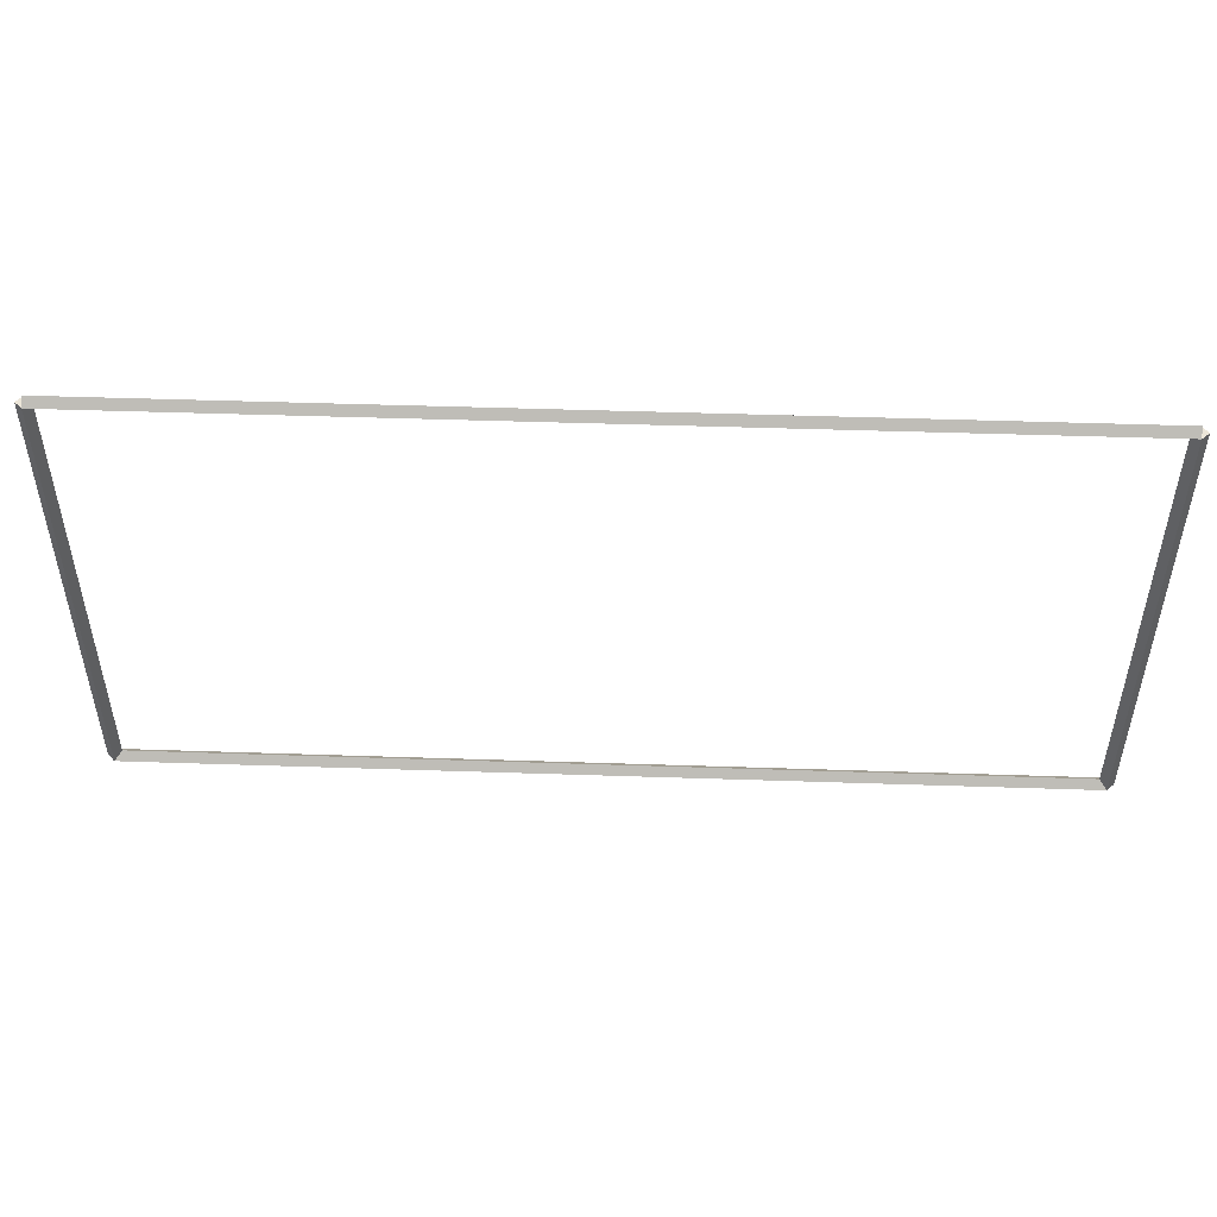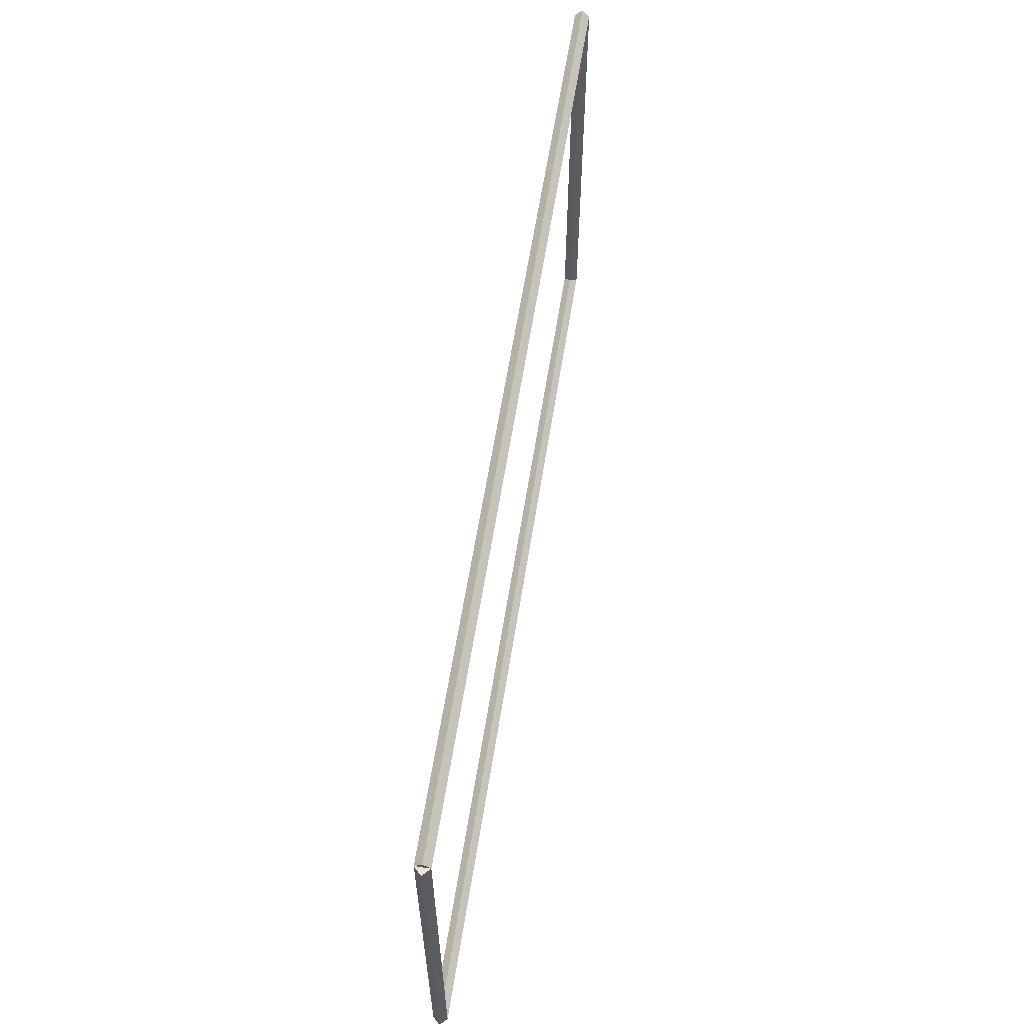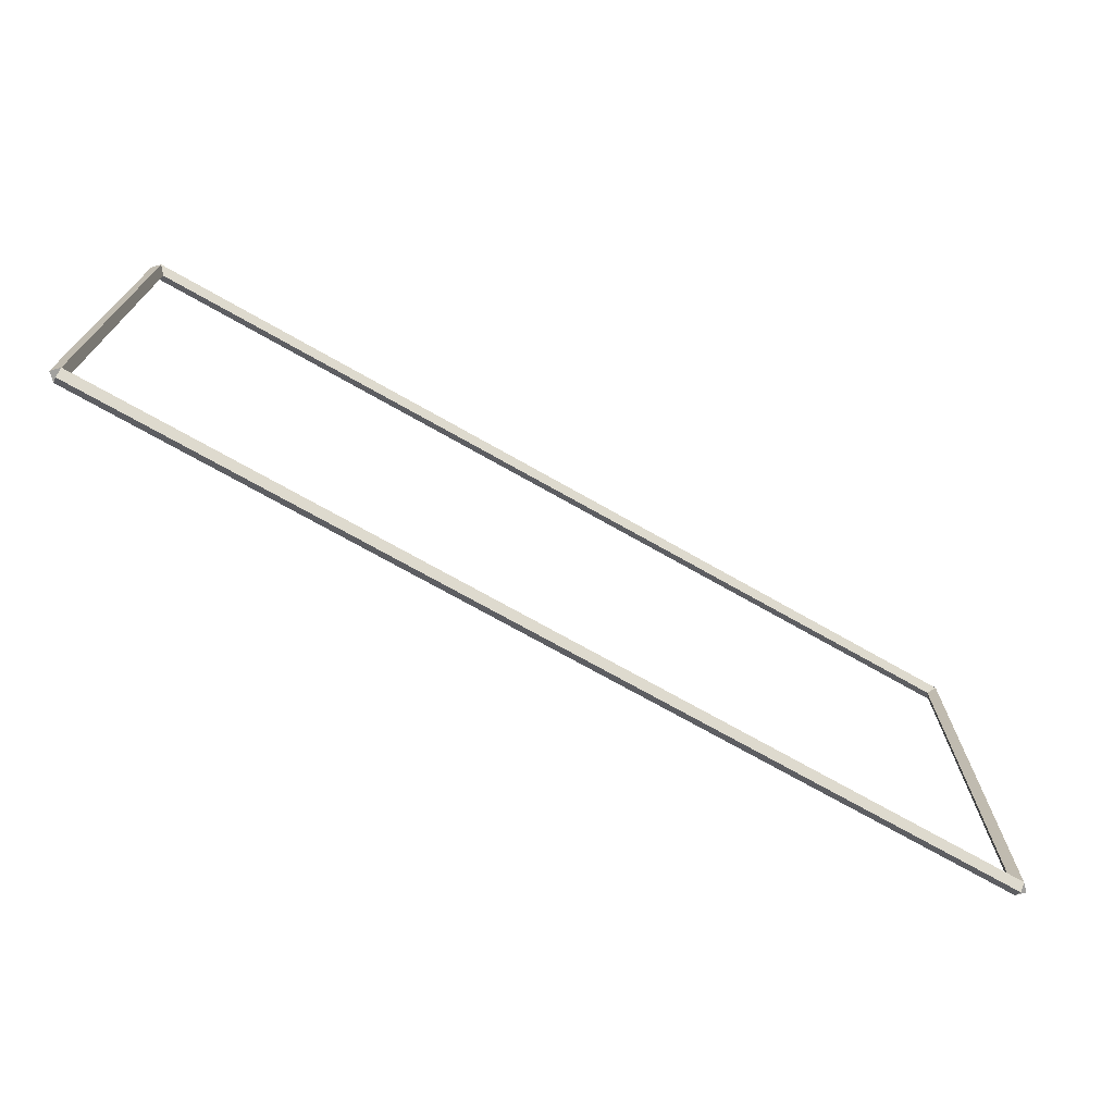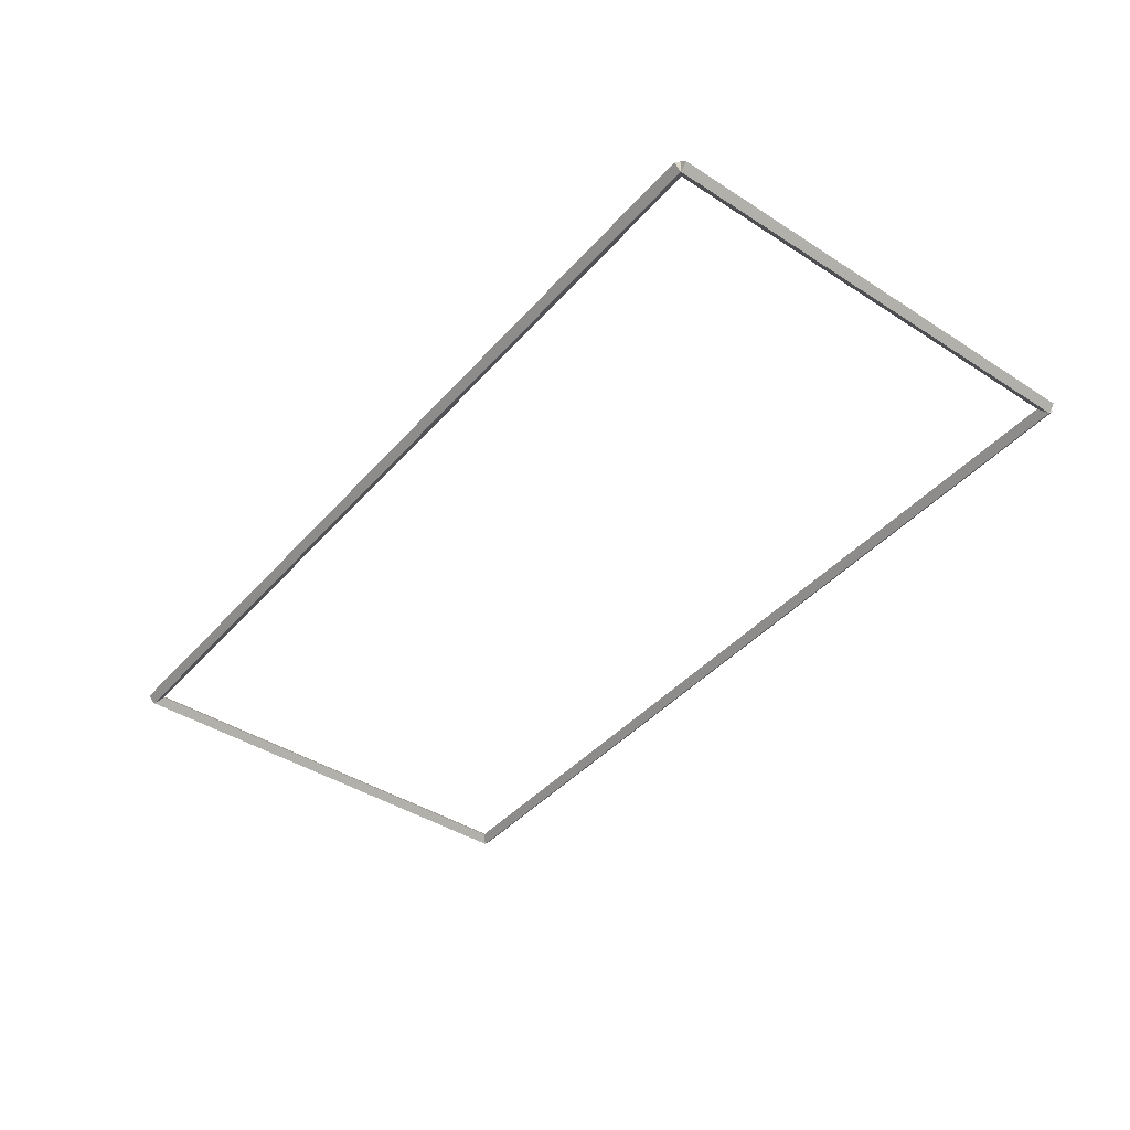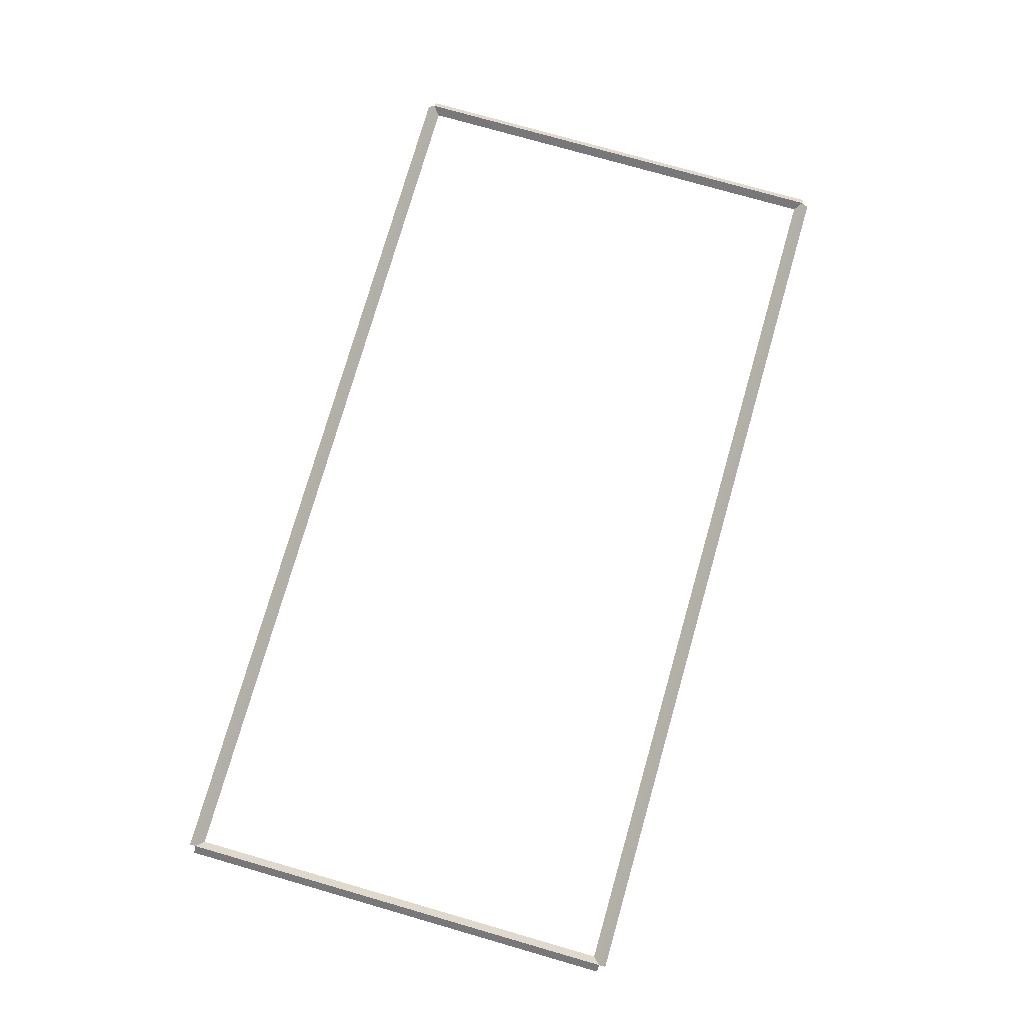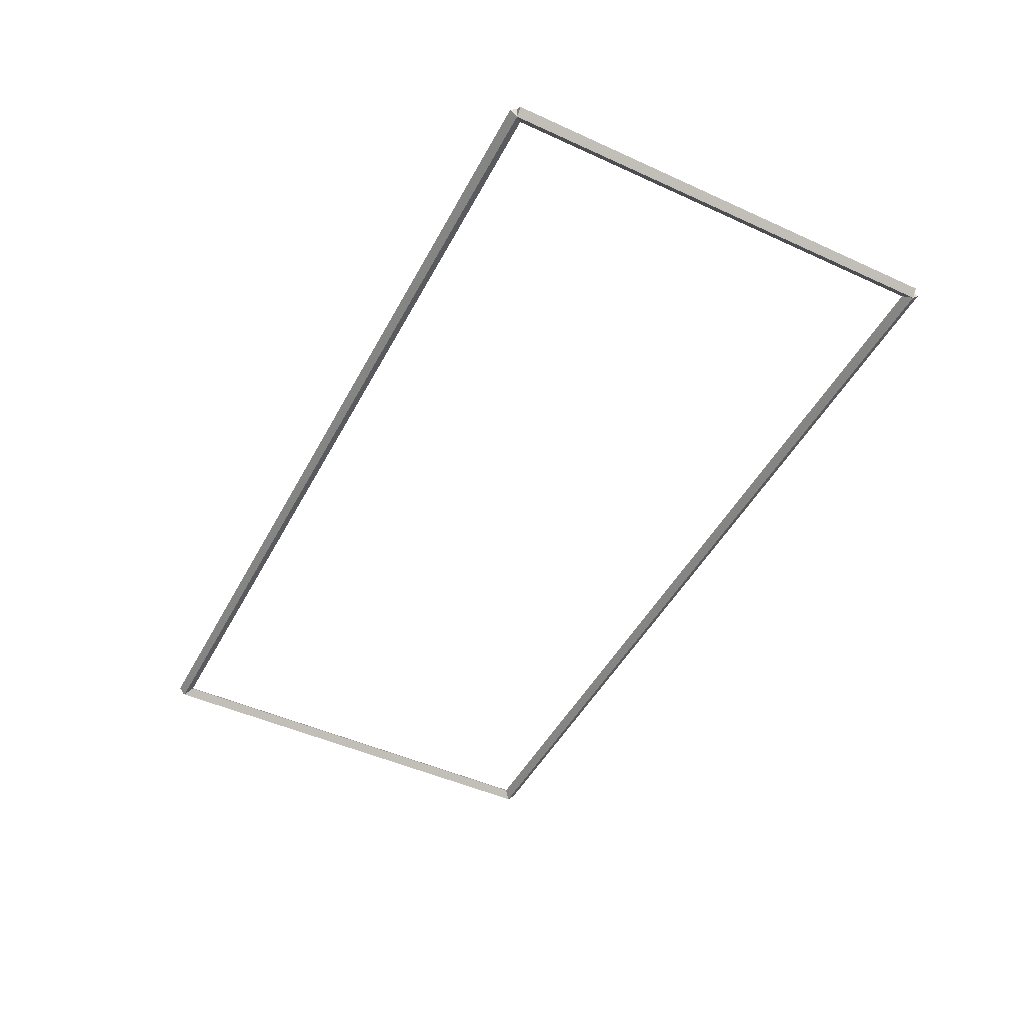
<metadata>
{"format":"obj","ext":"obj","renderer":"f3d","projection":"perspective","resolution":1024,"background":"white","views":[{"elev":49.5,"azim":-177.9,"up":"+Z"},{"elev":61.0,"azim":-81.0,"up":"+Z"},{"elev":-72.1,"azim":150.4,"up":"+Z"},{"elev":-42.2,"azim":52.4,"up":"+Y"},{"elev":76.6,"azim":-74.0,"up":"+Y"},{"elev":-47.9,"azim":-117.1,"up":"+Y"}]}
</metadata>
<code>
g layer_boundary_0_24_24
v 12.7 43.7 -2.358e-21
v 12.7 43.6 0.1
v 12.7 43.5 -2.068e-14
v 12.7 43.6 -0.1
v 0 43.7 -2.358e-21
v 0 43.6 0.1
v 0 43.5 -2.068e-14
v 0 43.6 -0.1
f 1 2 3 4
f 6 2 1 5
f 5 1 4 8
f 6 5 8 7
f 8 4 3 7
f 7 3 2 6
g layer_boundary_0_24_24
v 12.8 43.6 6.35
v 12.7 43.7 6.35
v 12.6 43.6 6.35
v 12.7 43.5 6.35
v 12.8 43.6 0
v 12.7 43.7 0
v 12.6 43.6 0
v 12.7 43.5 0
f 9 10 11 12
f 14 10 9 13
f 13 9 12 16
f 14 13 16 15
f 16 12 11 15
f 15 11 10 14
g layer_boundary_0_24_24
v 0 43.7 6.35
v 0 43.6 6.25
v 0 43.5 6.35
v 0 43.6 6.45
v 12.7 43.7 6.35
v 12.7 43.6 6.25
v 12.7 43.5 6.35
v 12.7 43.6 6.45
f 17 18 19 20
f 22 18 17 21
f 21 17 20 24
f 22 21 24 23
f 24 20 19 23
f 23 19 18 22
g layer_boundary_0_24_24
v 0.1 43.6 0
v -1.034e-14 43.5 0
v -0.1 43.6 0
v 3.107e-14 43.7 0
v 0.1 43.6 6.35
v -1.034e-14 43.5 6.35
v -0.1 43.6 6.35
v 3.107e-14 43.7 6.35
f 25 26 27 28
f 30 26 25 29
f 29 25 28 32
f 30 29 32 31
f 32 28 27 31
f 31 27 26 30

</code>
